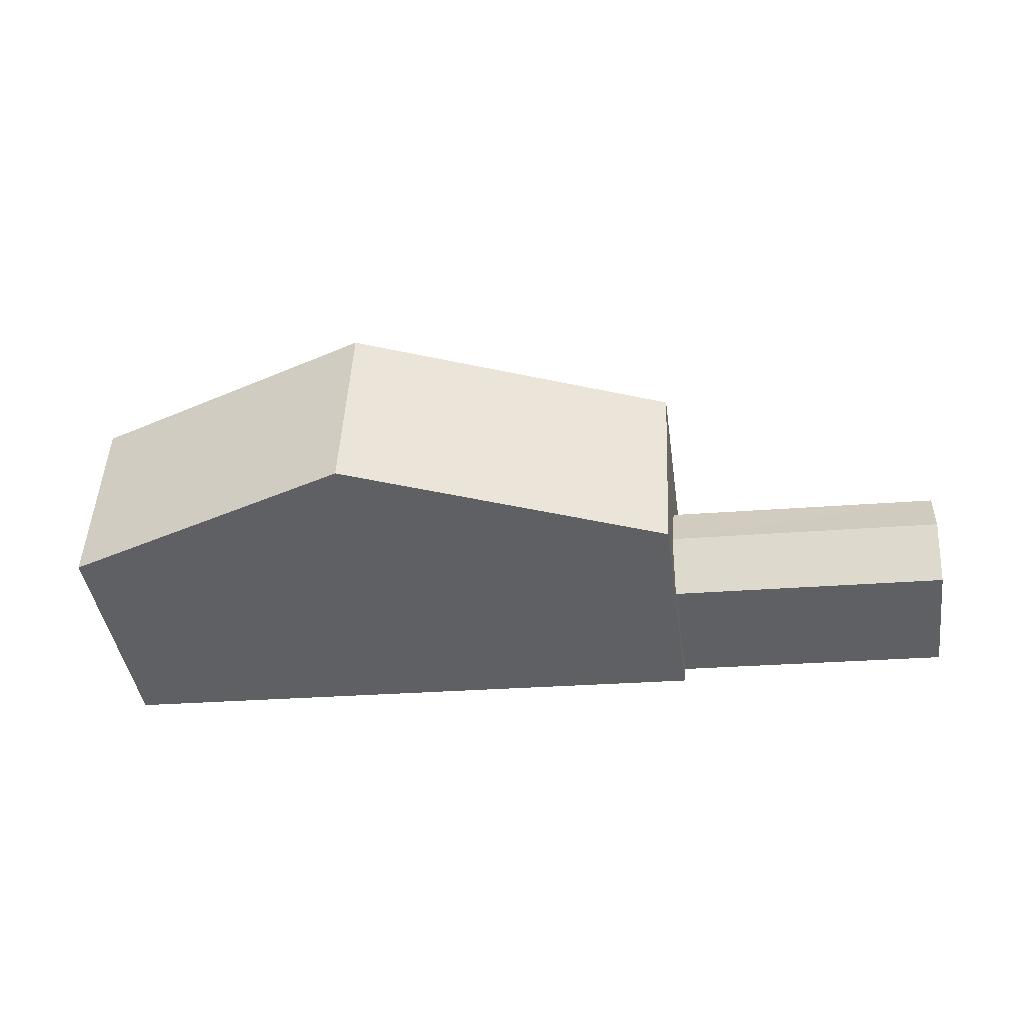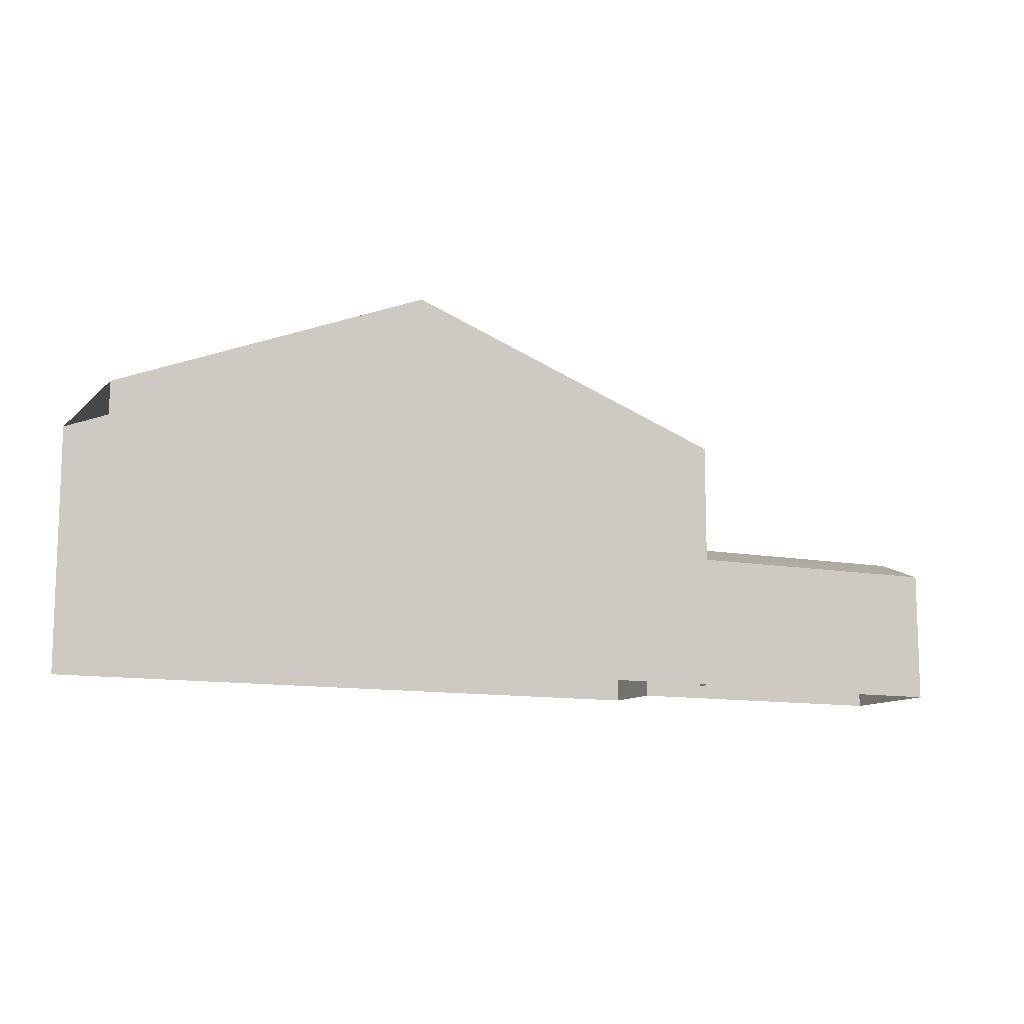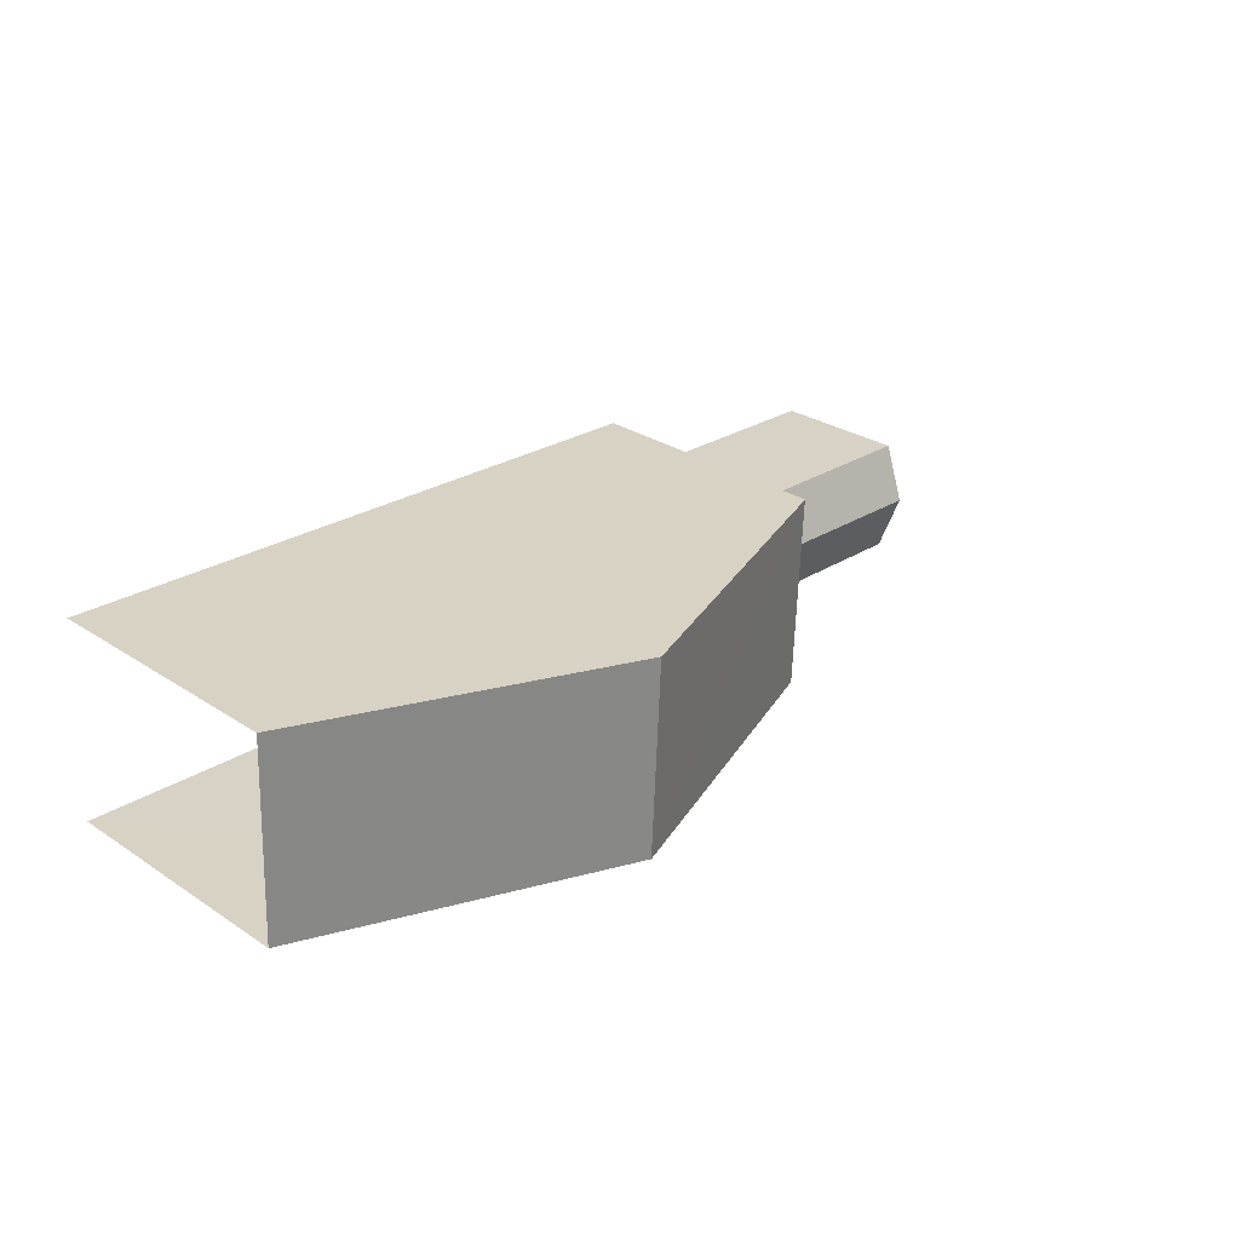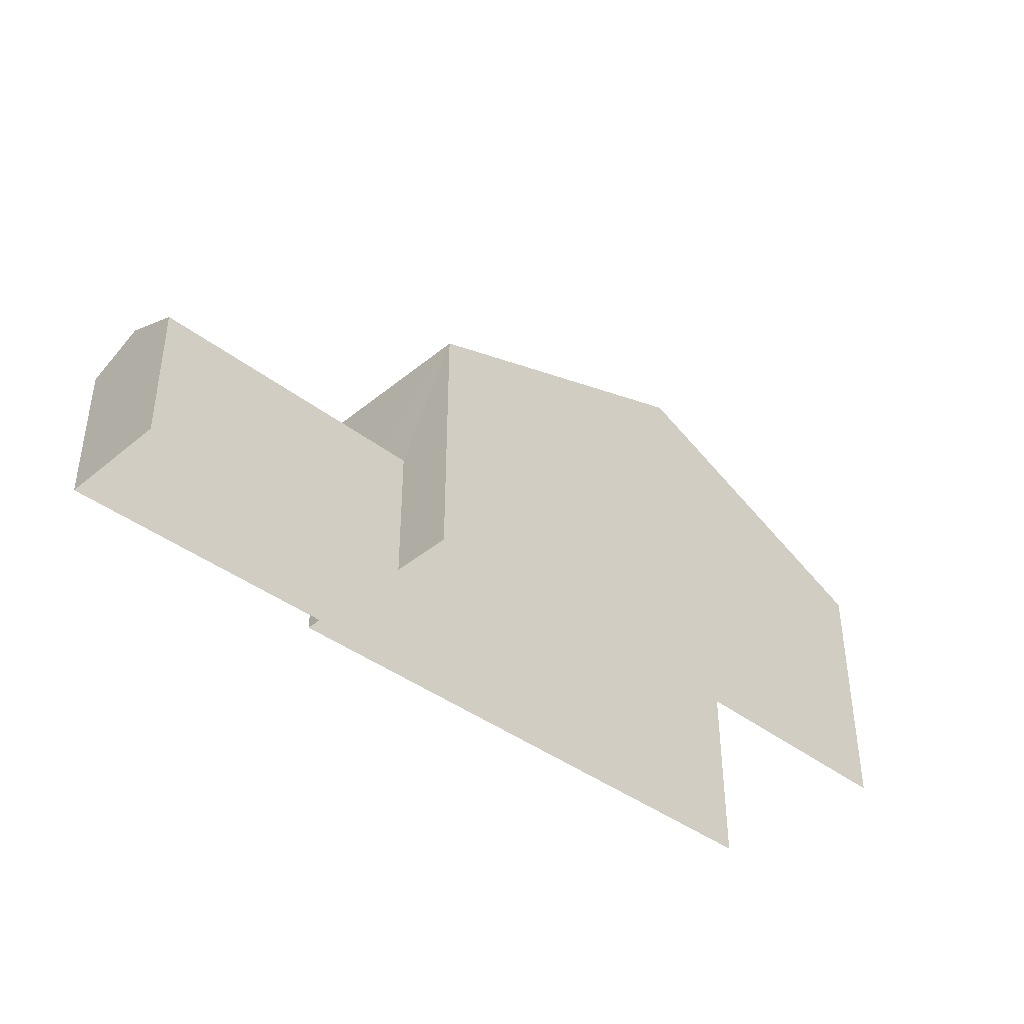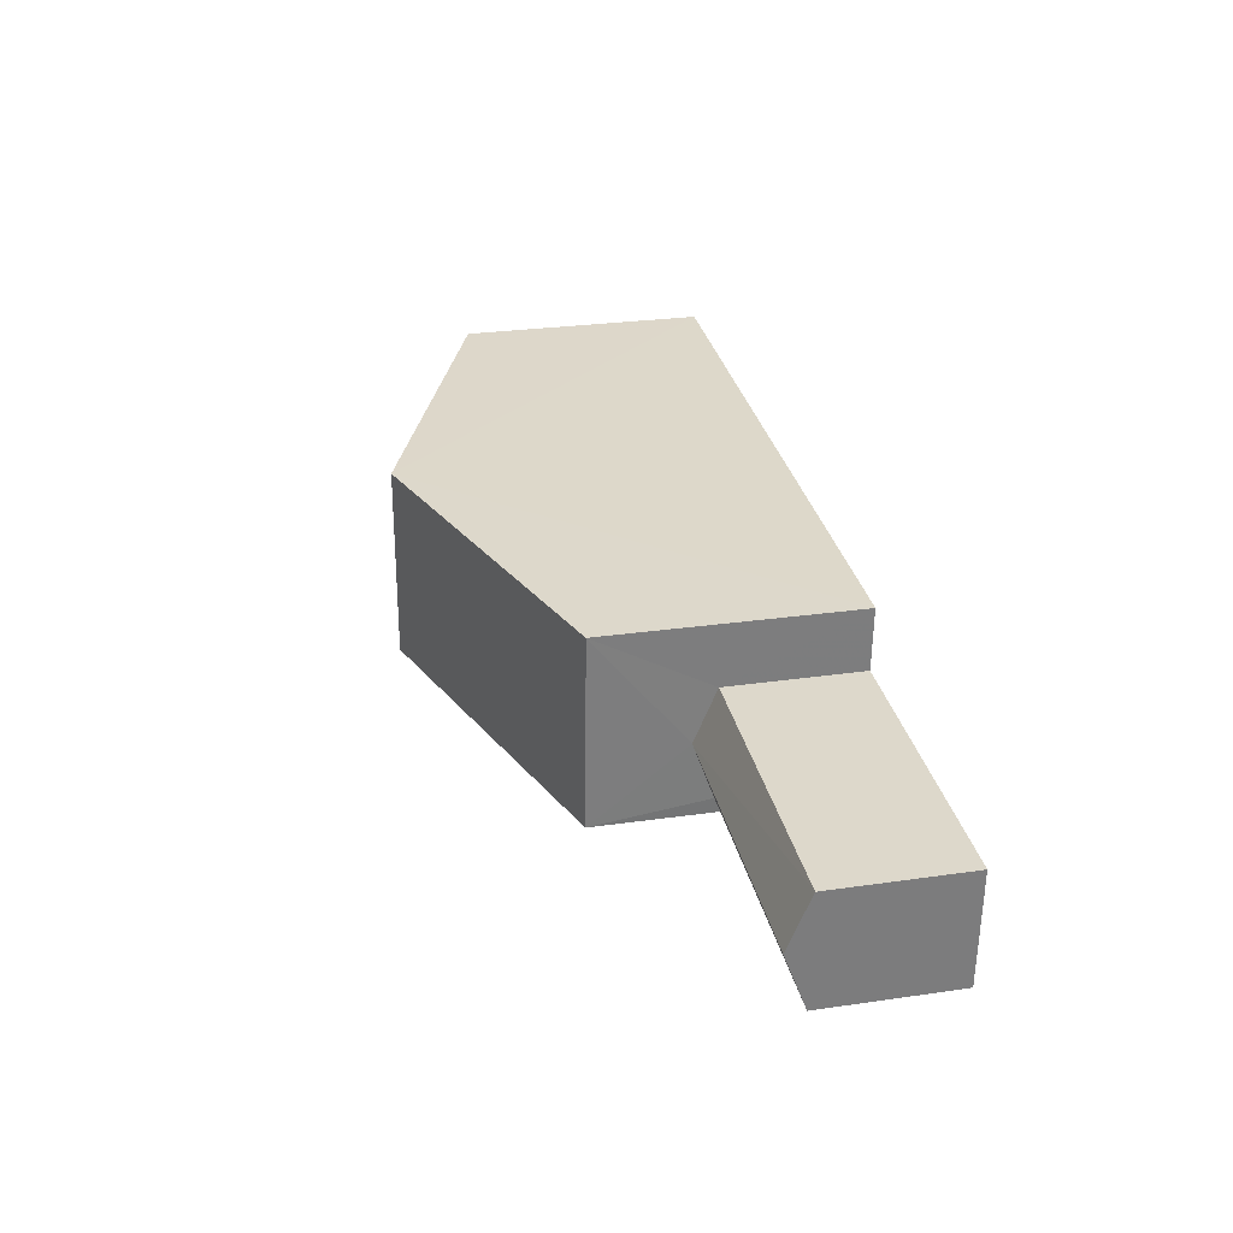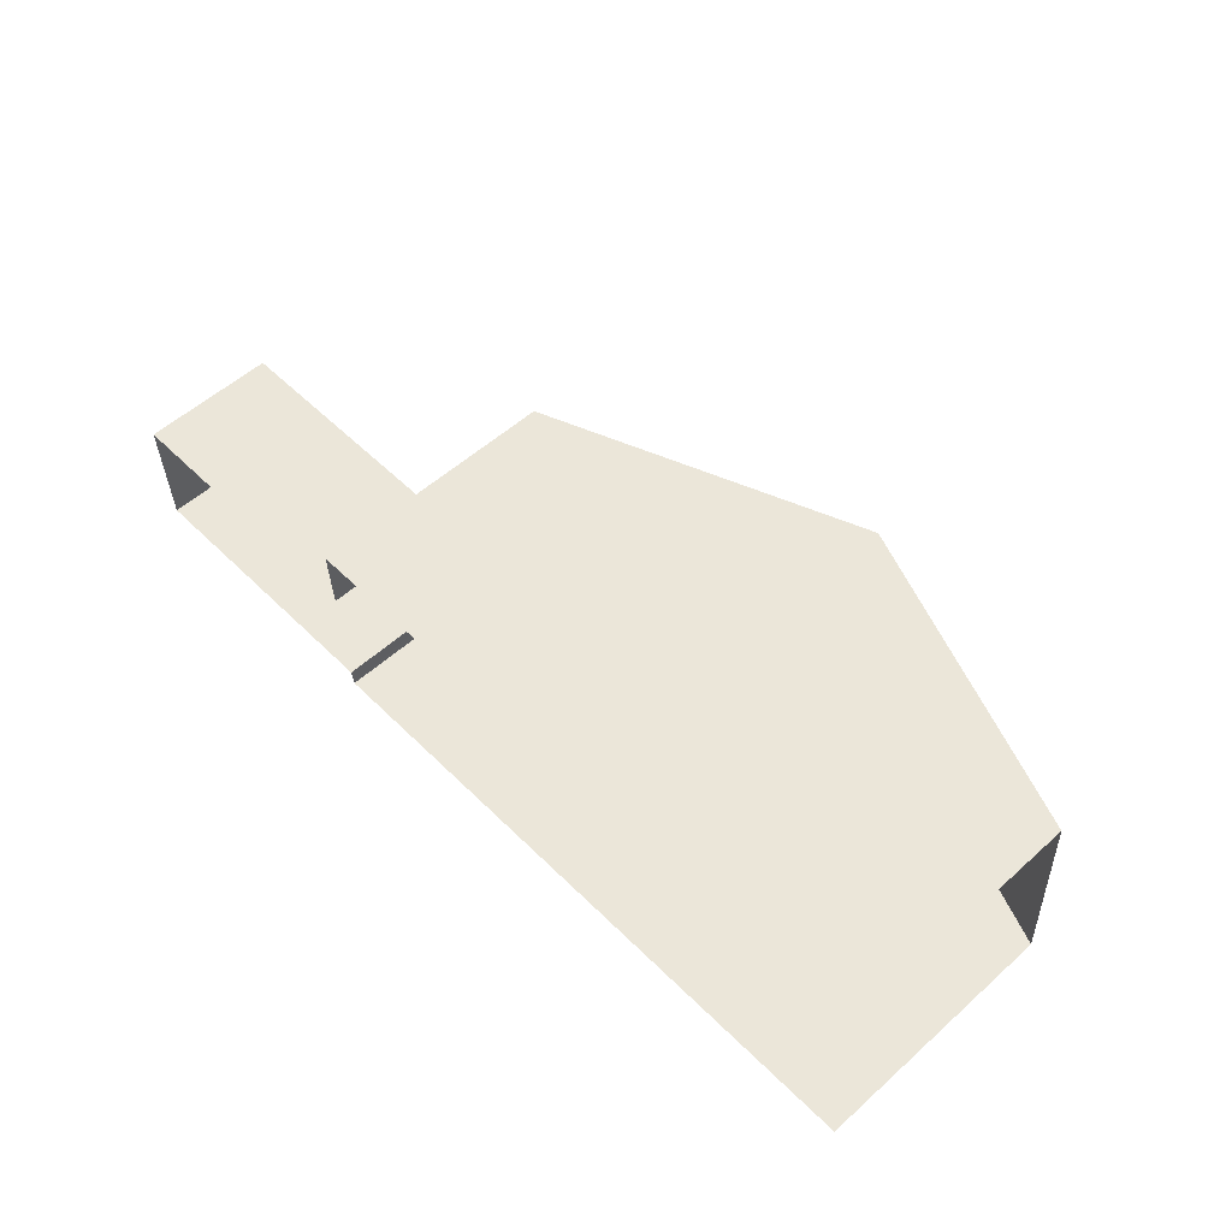
<metadata>
{"format":"obj","ext":"obj","renderer":"f3d","projection":"perspective","resolution":1024,"background":"white","views":[{"elev":-42.6,"azim":7.8,"up":"+Y"},{"elev":-11.2,"azim":-28.2,"up":"+Z"},{"elev":29.2,"azim":-45.9,"up":"+Y"},{"elev":-39.0,"azim":132.9,"up":"+Z"},{"elev":28.4,"azim":77.8,"up":"+Y"},{"elev":55.4,"azim":-133.2,"up":"+Y"}]}
</metadata>
<code>
v -3.723e+05 -1.034e+05 33.58
v -3.723e+05 -1.034e+05 33.58
v -3.723e+05 -1.034e+05 33.58
v -3.723e+05 -1.034e+05 33.58
v -3.723e+05 -1.034e+05 33.58
v -3.723e+05 -1.034e+05 33.58
v -3.723e+05 -1.034e+05 33.58
v -3.723e+05 -1.034e+05 33.58
v -3.723e+05 -1.034e+05 42.45
v -3.723e+05 -1.034e+05 39.57
v -3.723e+05 -1.034e+05 42.45
v -3.723e+05 -1.034e+05 39.57
v -3.723e+05 -1.034e+05 36.8
v -3.723e+05 -1.034e+05 36.8
v -3.723e+05 -1.034e+05 37.32
v -3.723e+05 -1.034e+05 37.32
v -3.723e+05 -1.034e+05 39.57
v -3.723e+05 -1.034e+05 39.57
v -3.723e+05 -1.034e+05 36.8
v -3.723e+05 -1.034e+05 36.8
f 1 2 3
f 3 2 4
f 4 5 6
f 5 2 7
f 5 7 8
f 4 2 5
f 10 3 4
f 10 12 3
f 9 10 11
f 9 12 10
f 13 14 15
f 16 13 15
f 11 17 9
f 11 18 17
f 16 15 19
f 20 16 19
f 2 19 7
f 2 20 19
f 13 6 5
f 6 13 18
f 2 1 20
f 17 18 16
f 1 17 20
f 20 17 16
f 16 18 13
f 10 4 11
f 4 6 11
f 6 18 11
f 5 8 14
f 13 5 14
f 17 1 9
f 1 3 9
f 3 12 9
f 8 7 14
f 14 19 15
f 14 7 19

</code>
